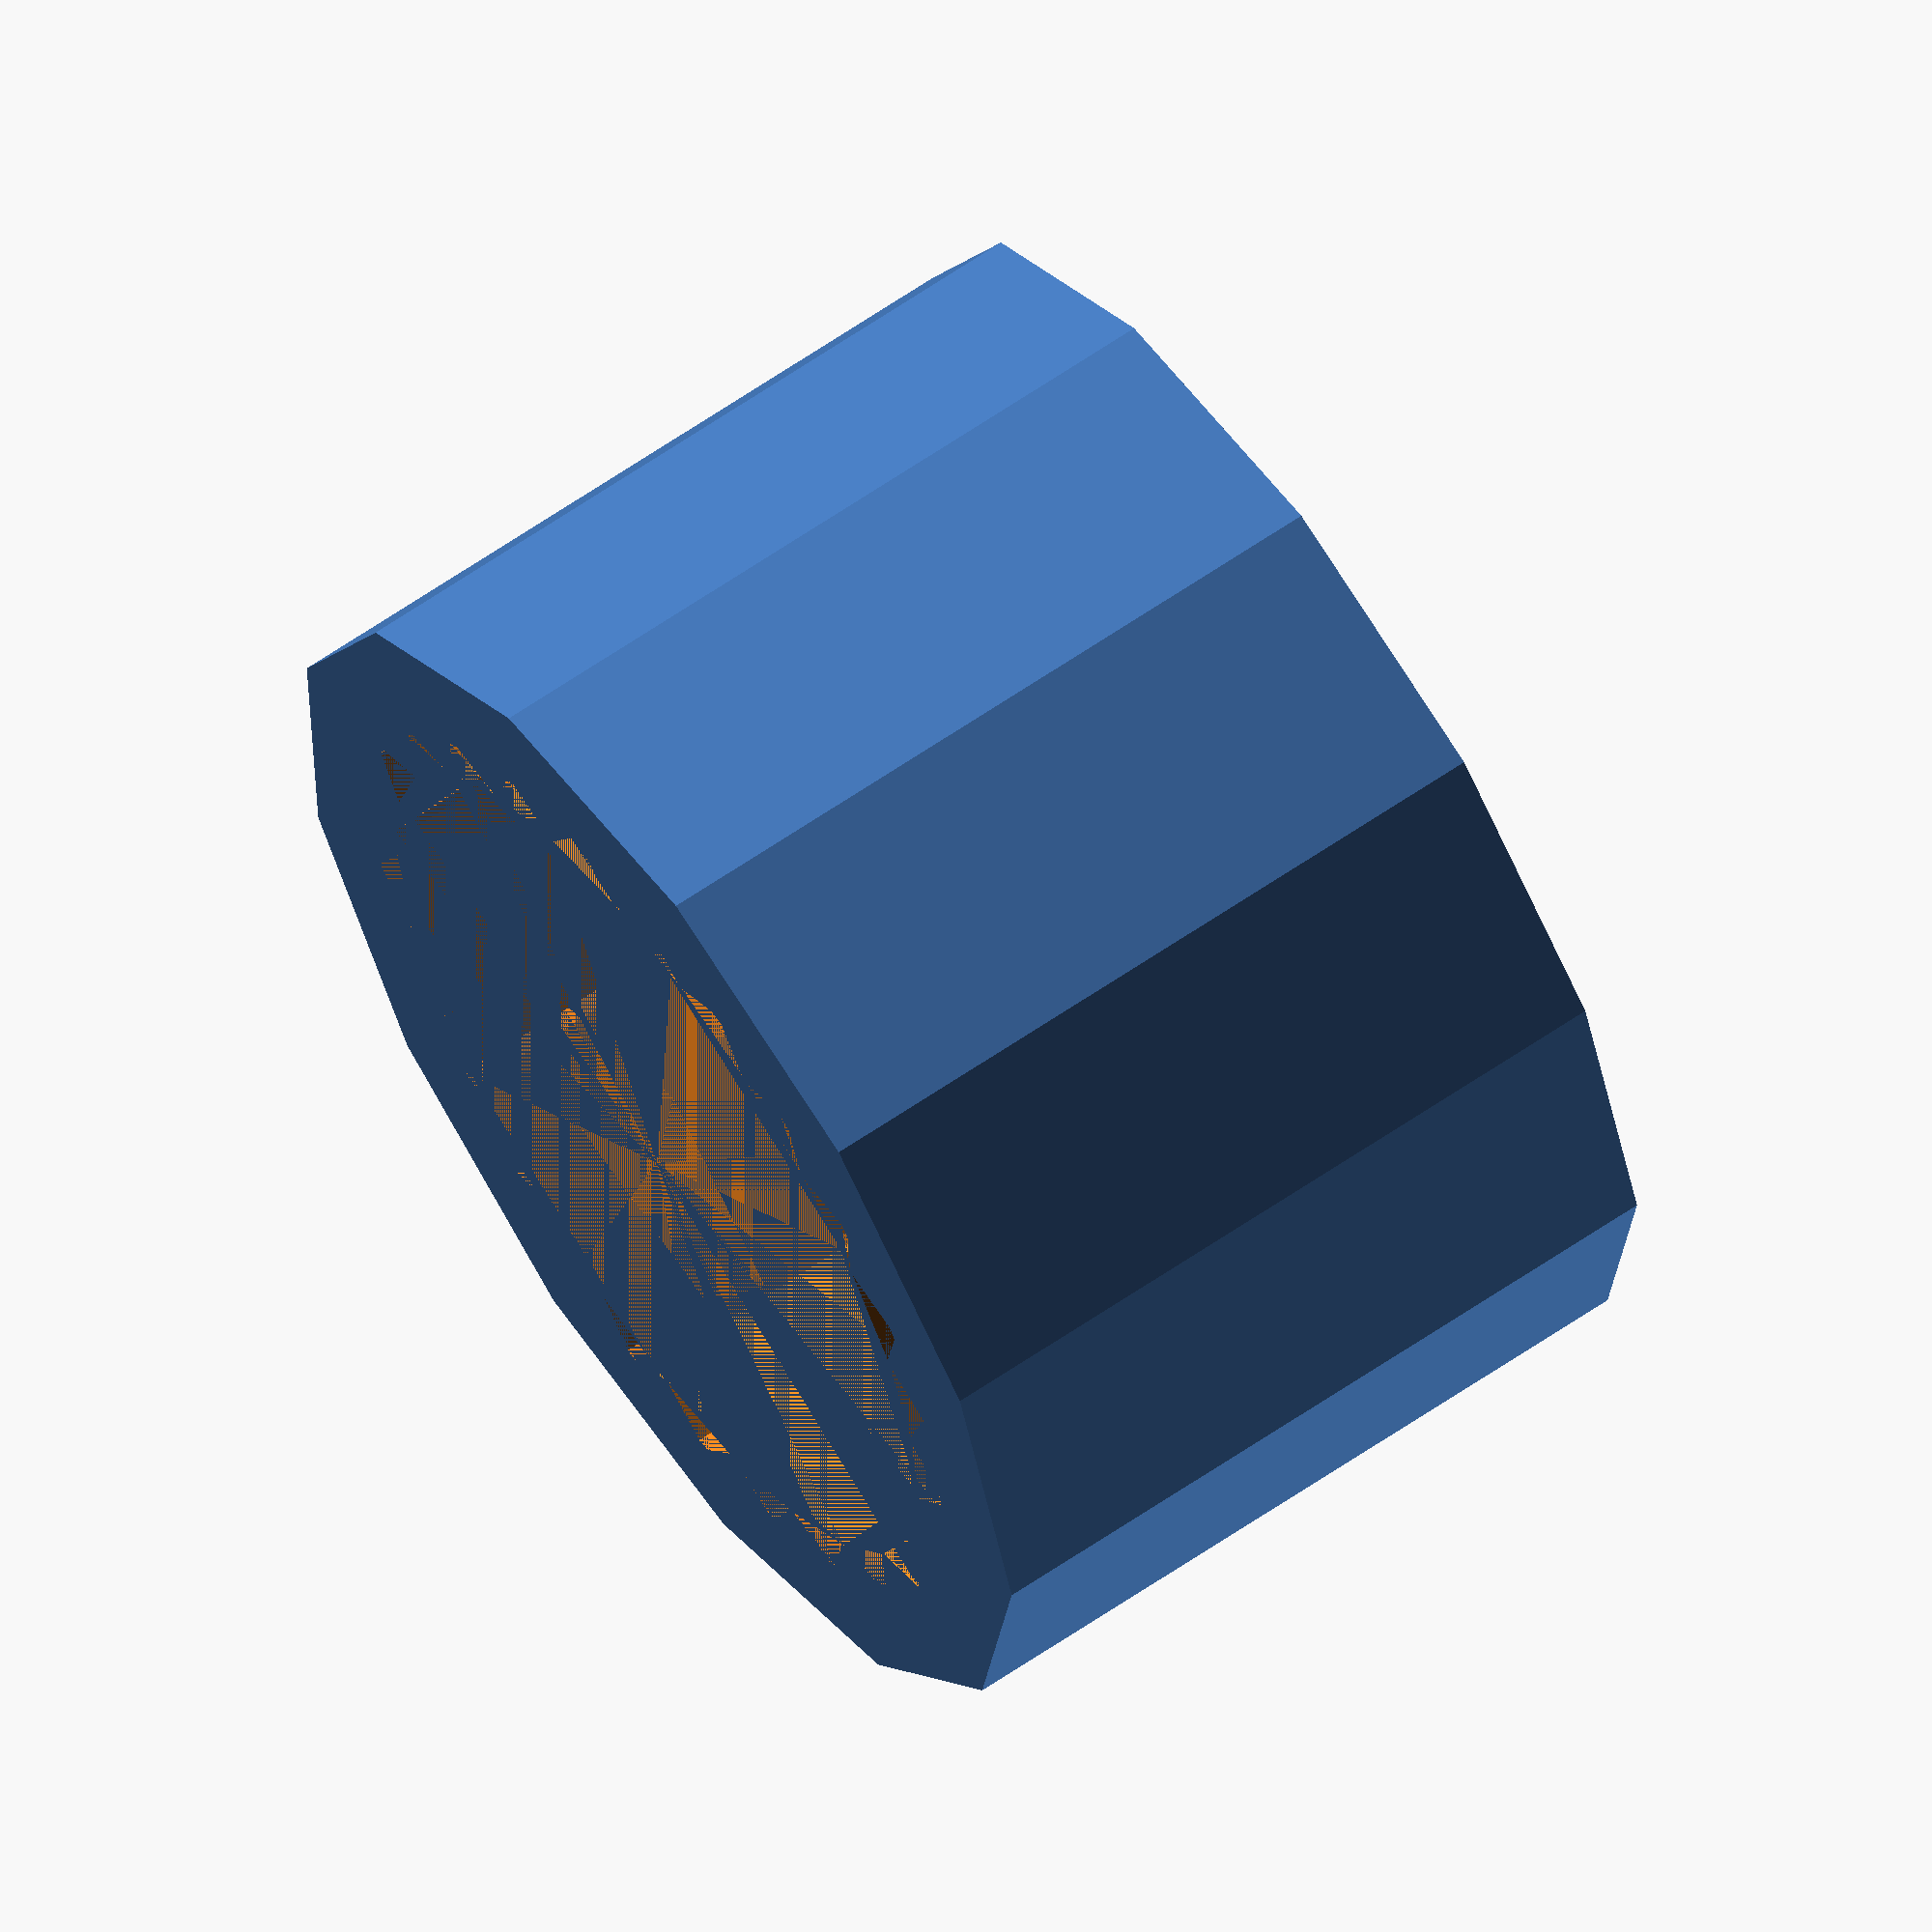
<openscad>
toothLength = 0.7;
toothWidth = 0.1;
toothHeight = 0.3;
toothCount = 25;
headHeight = 4;
headDiameter = 5.92;
headScrewDiameter = 2.5;
headThickness = 1.1;
clear = 0.3;

radius = headDiameter / 2 - toothHeight + clear;

difference() {

    cylinder(r1 = headDiameter / 2 + headThickness, r2 = headDiameter / 2 + headThickness, h = headHeight + 1, center=false);

    cylinder(r1 = headScrewDiameter / 2, r2 = headScrewDiameter / 2, h = 10, center=false);

    union() {
        cylinder(r1 = radius + 0.03, r2 = radius + 0.03, h = headHeight, center = false, $fa = toothCount * 2);

        for (i = [ 0 : toothCount-1 ]) {
            rotate( a = [ 0, 0, i * (360.0 / toothCount)]) {
                translate(v = [0, radius, 0 ]) {
                    linear_extrude(height = headHeight) {
                        polygon(points = [
                            [ -toothLength / 2, 0 ],
                            [ toothLength / 2, 0 ],
                            [ toothWidth / 2, toothHeight ],
                            [ -toothWidth / 2, toothHeight ]
                        ]);
                    };
                };
            };
        };
    };

};


</openscad>
<views>
elev=117.0 azim=225.4 roll=305.0 proj=o view=solid
</views>
